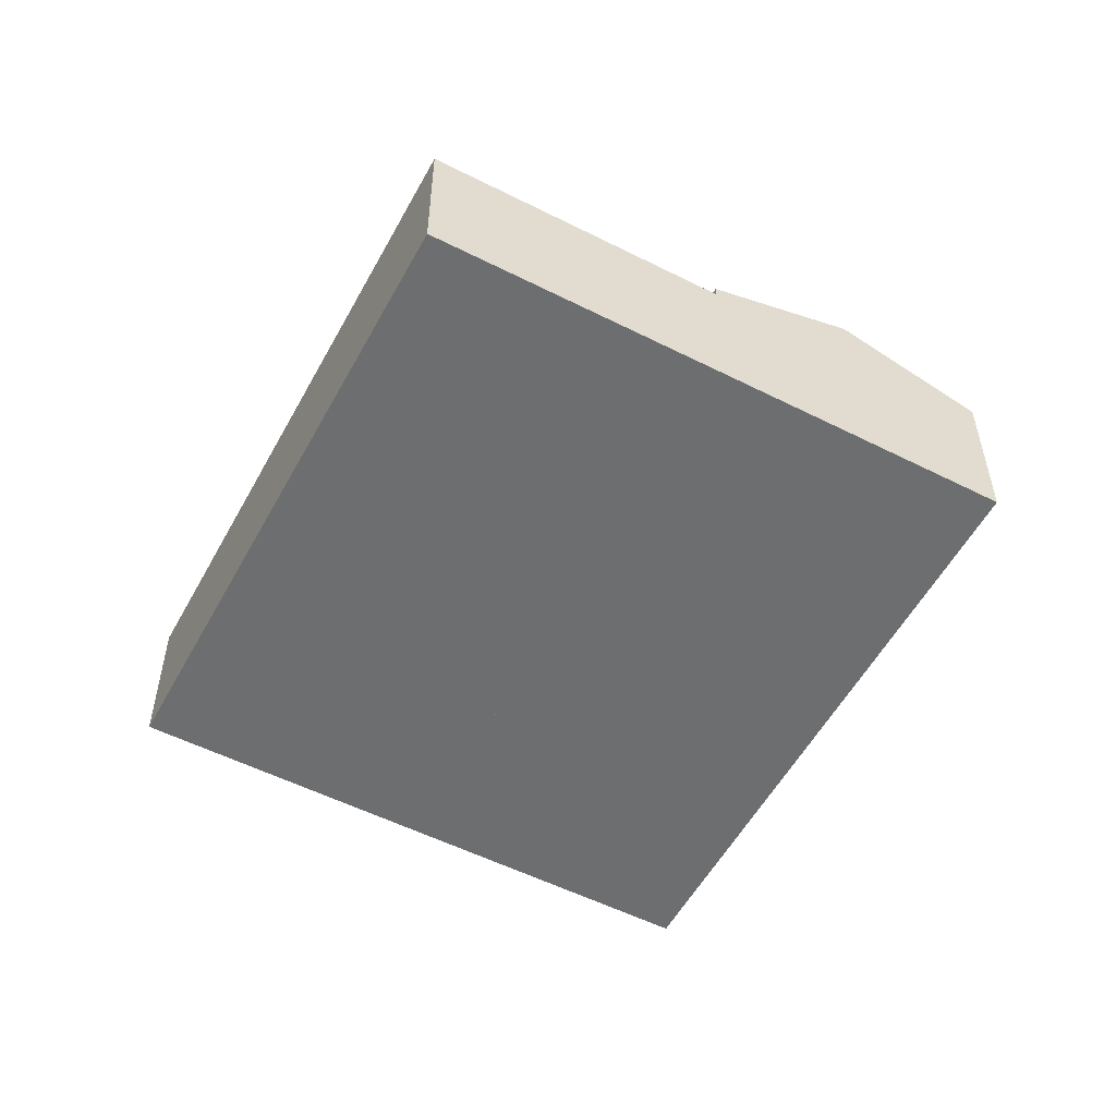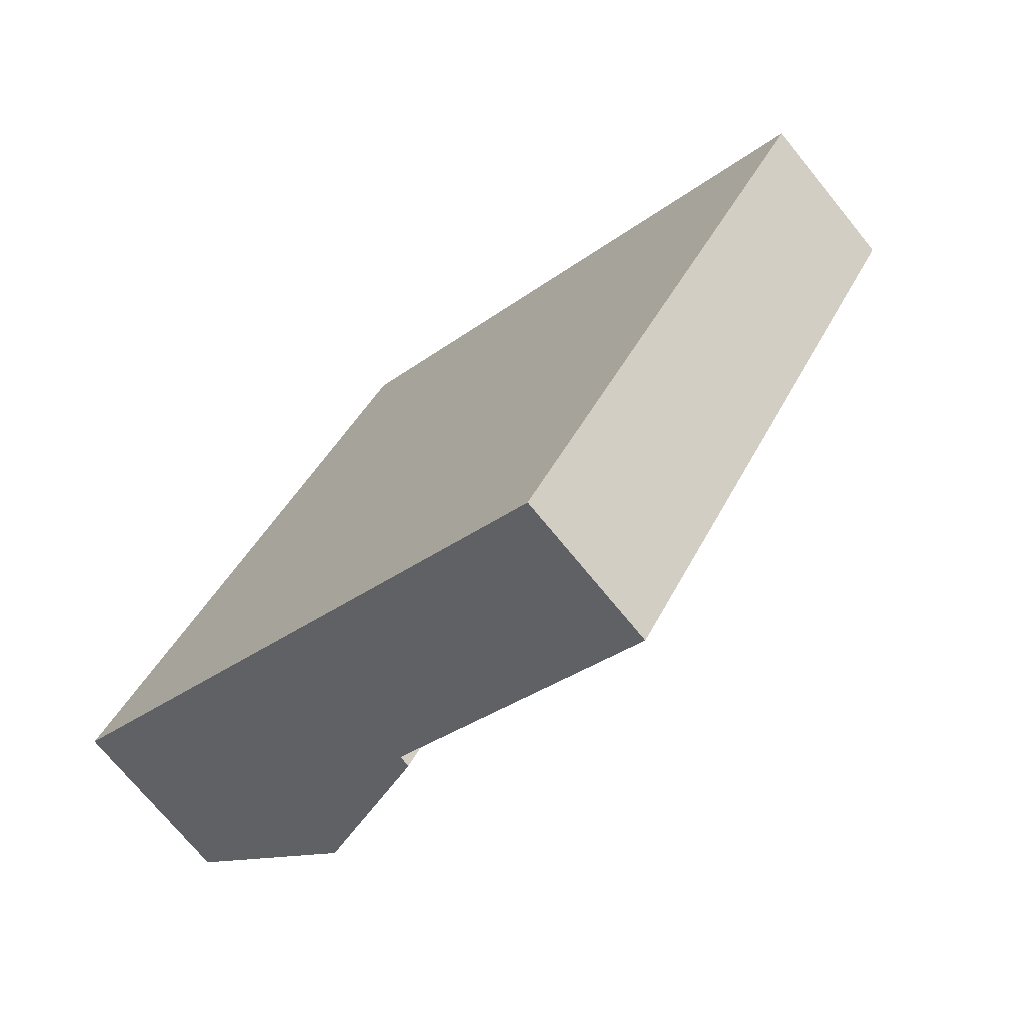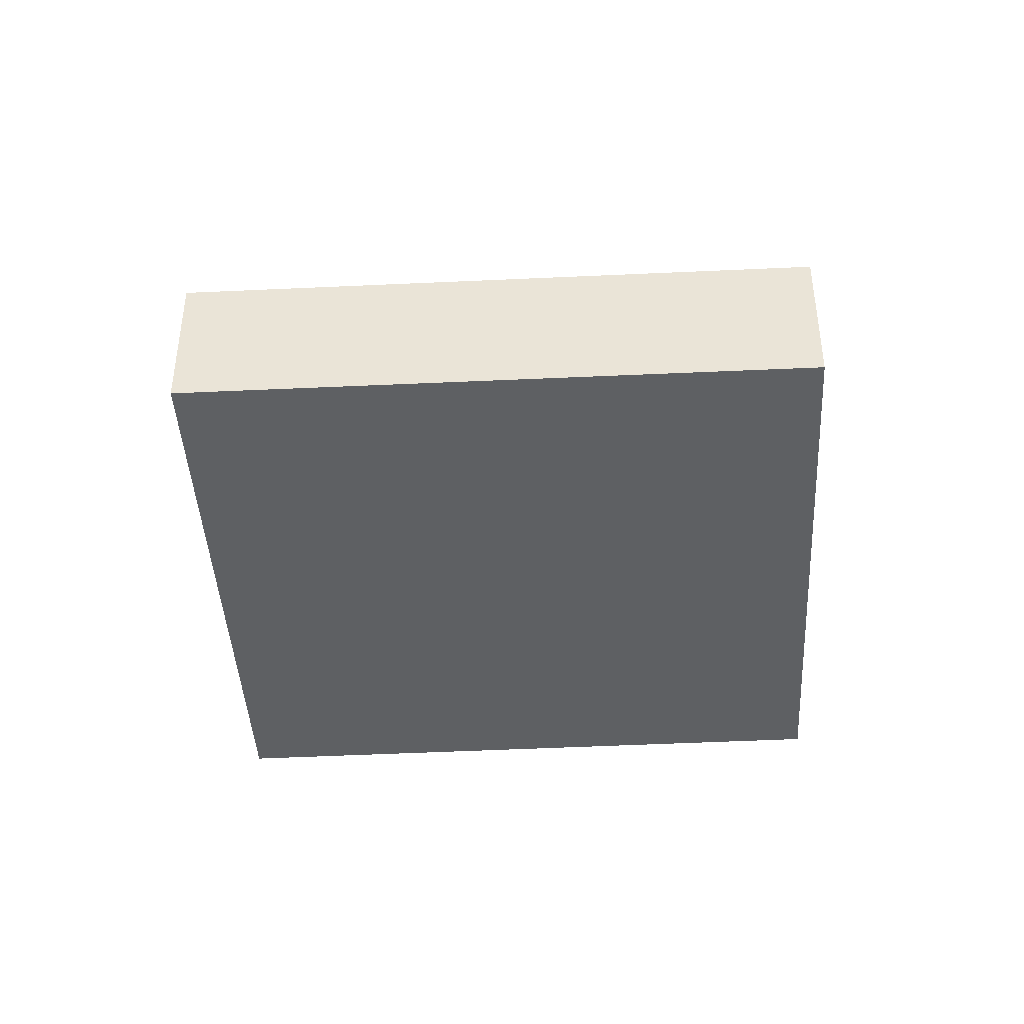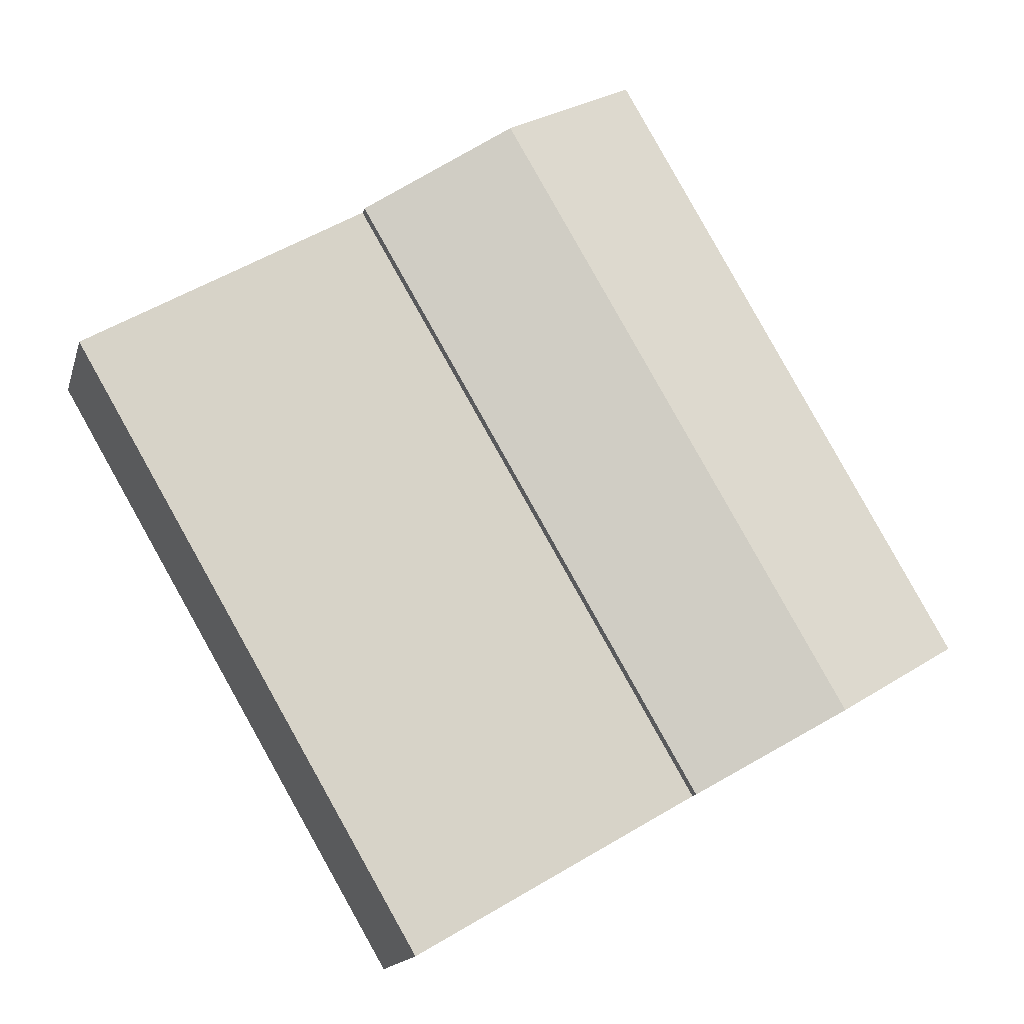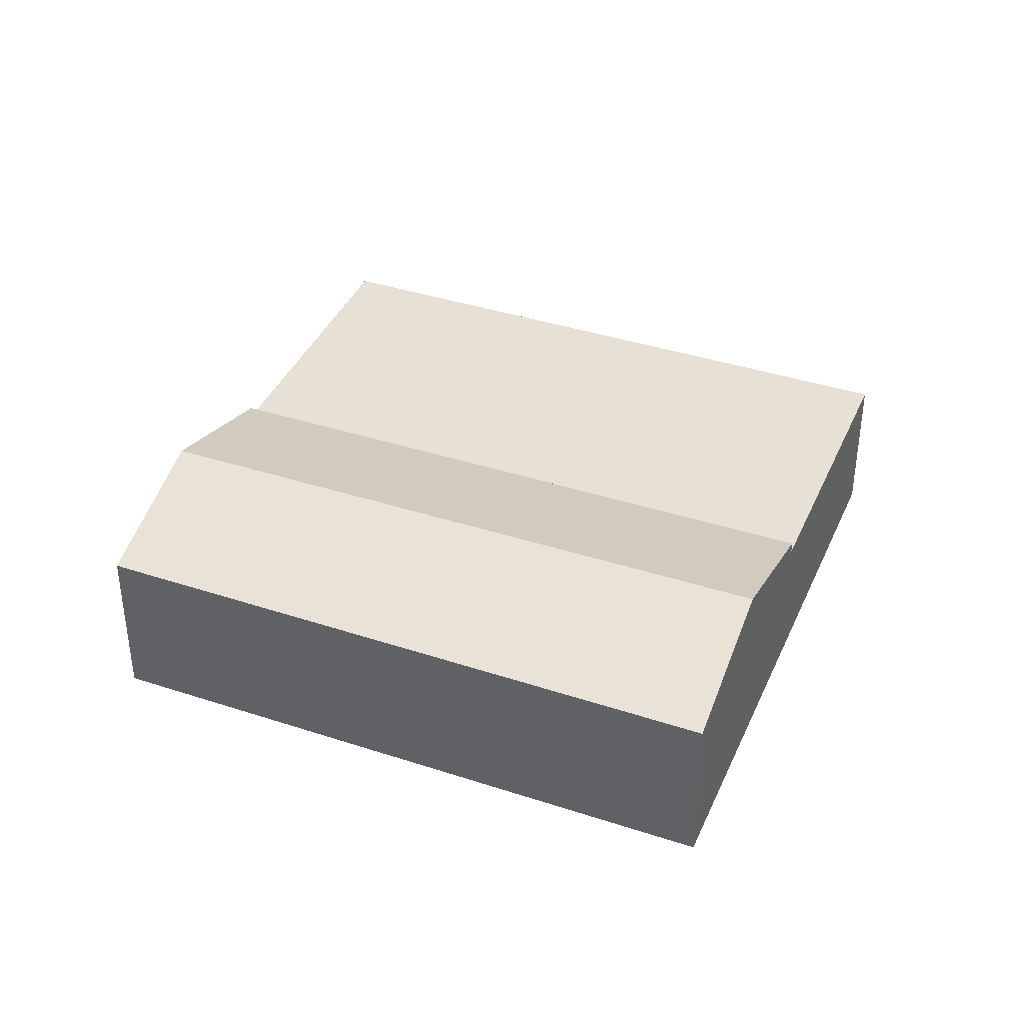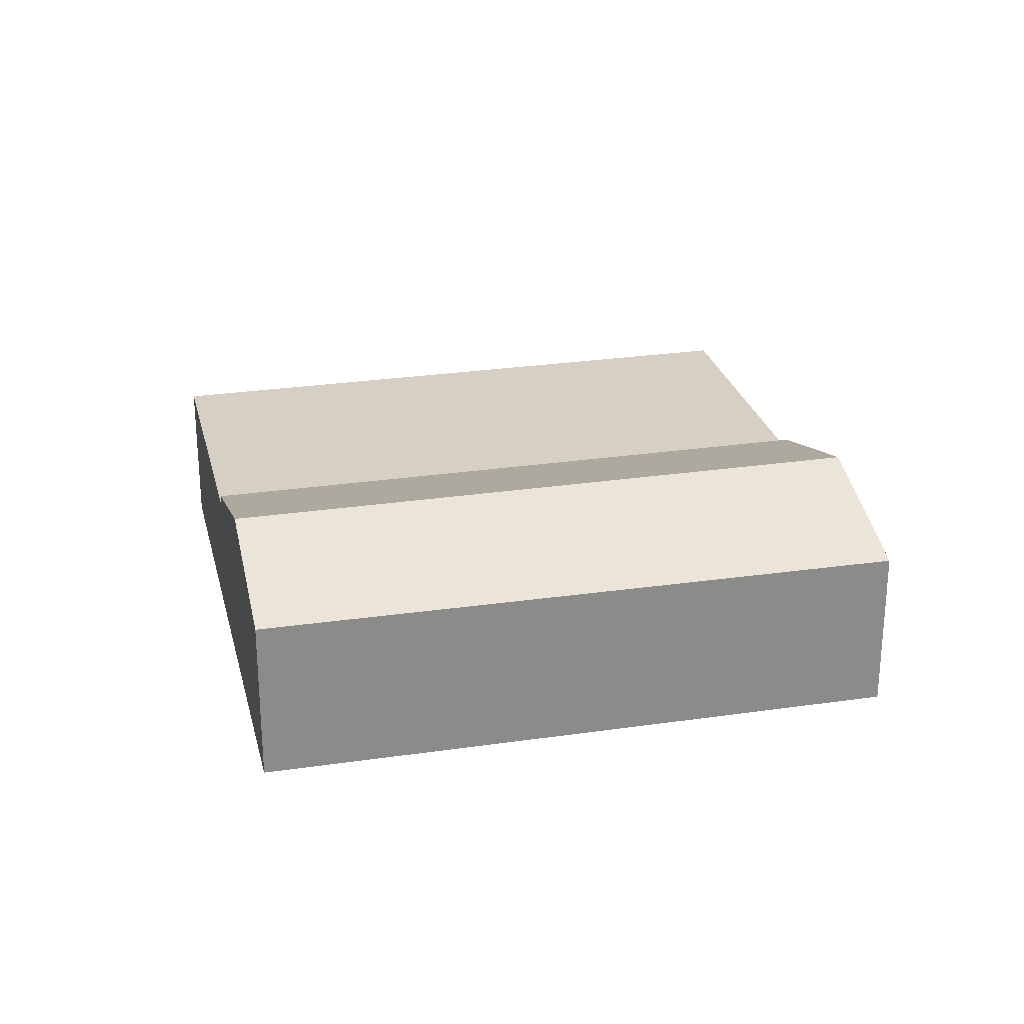
<metadata>
{"format":"obj","ext":"obj","renderer":"f3d","projection":"perspective","resolution":1024,"background":"white","views":[{"elev":-54.2,"azim":-178.0,"up":"+Y"},{"elev":-72.5,"azim":39.2,"up":"+Z"},{"elev":-42.6,"azim":123.4,"up":"+Y"},{"elev":-15.1,"azim":166.1,"up":"+Z"},{"elev":39.2,"azim":-37.7,"up":"+Y"},{"elev":26.4,"azim":-73.0,"up":"+Y"}]}
</metadata>
<code>
v  2.89 4.691 -1.684
v  13.21 3.616 9.122
v  5.893 3.616 -3.434
v  10.21 4.691 10.87
v  7.243 3.63 12.6
v  0 3.656 2.239e-16
v  7.975 3.892 12.17
v  7.243 -7.713e-16 12.6
v  13.21 -5.586e-16 9.122
v  7.975 -7.453e-16 12.17
v  10.21 -6.657e-16 10.87
v  5.893 2.103e-16 -3.434
v  2.89 1.031e-16 -1.684
v  0 0 0
v  5.893 3.368 -3.434
v  19.17 3.368 5.646
v  11.86 3.368 -6.91
v  13.21 3.368 9.122
v  19.17 -3.457e-16 5.646
v  11.86 4.231e-16 -6.91
g defaultobject
f 1 2 3
f 2 1 4
f 5 1 6
f 1 5 4
f 4 5 7
f 7 2 4
f 2 7 5
f 2 5 8
f 2 8 9
f 9 8 10
f 9 10 11
f 9 3 2
f 3 9 12
f 12 1 3
f 1 12 6
f 6 12 13
f 6 13 14
f 14 5 6
f 5 14 8
f 11 12 9
f 12 11 13
f 13 11 10
f 13 10 14
f 14 10 8
f 15 16 17
f 16 15 18
f 9 16 18
f 16 9 19
f 19 17 16
f 17 19 20
f 20 15 17
f 15 20 12
f 12 18 15
f 18 12 9
f 12 19 9
f 19 12 20

</code>
